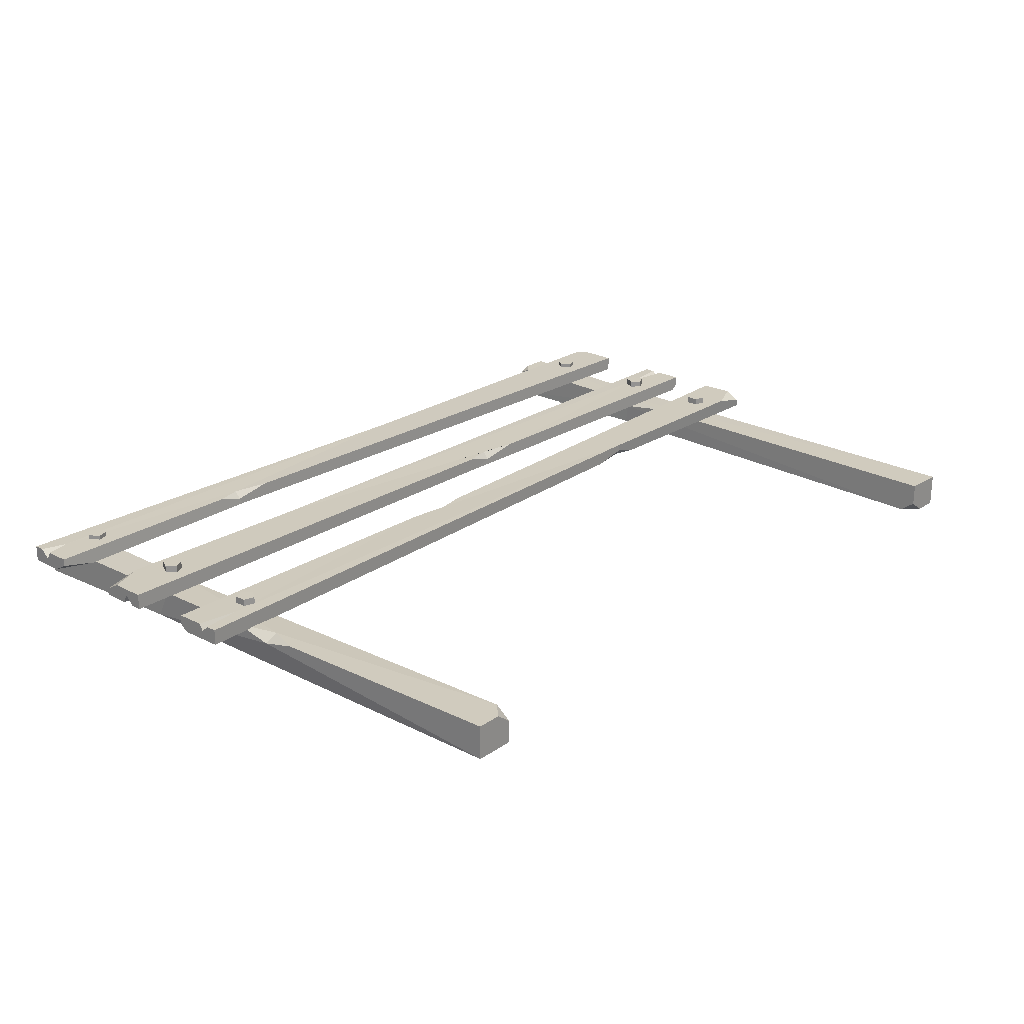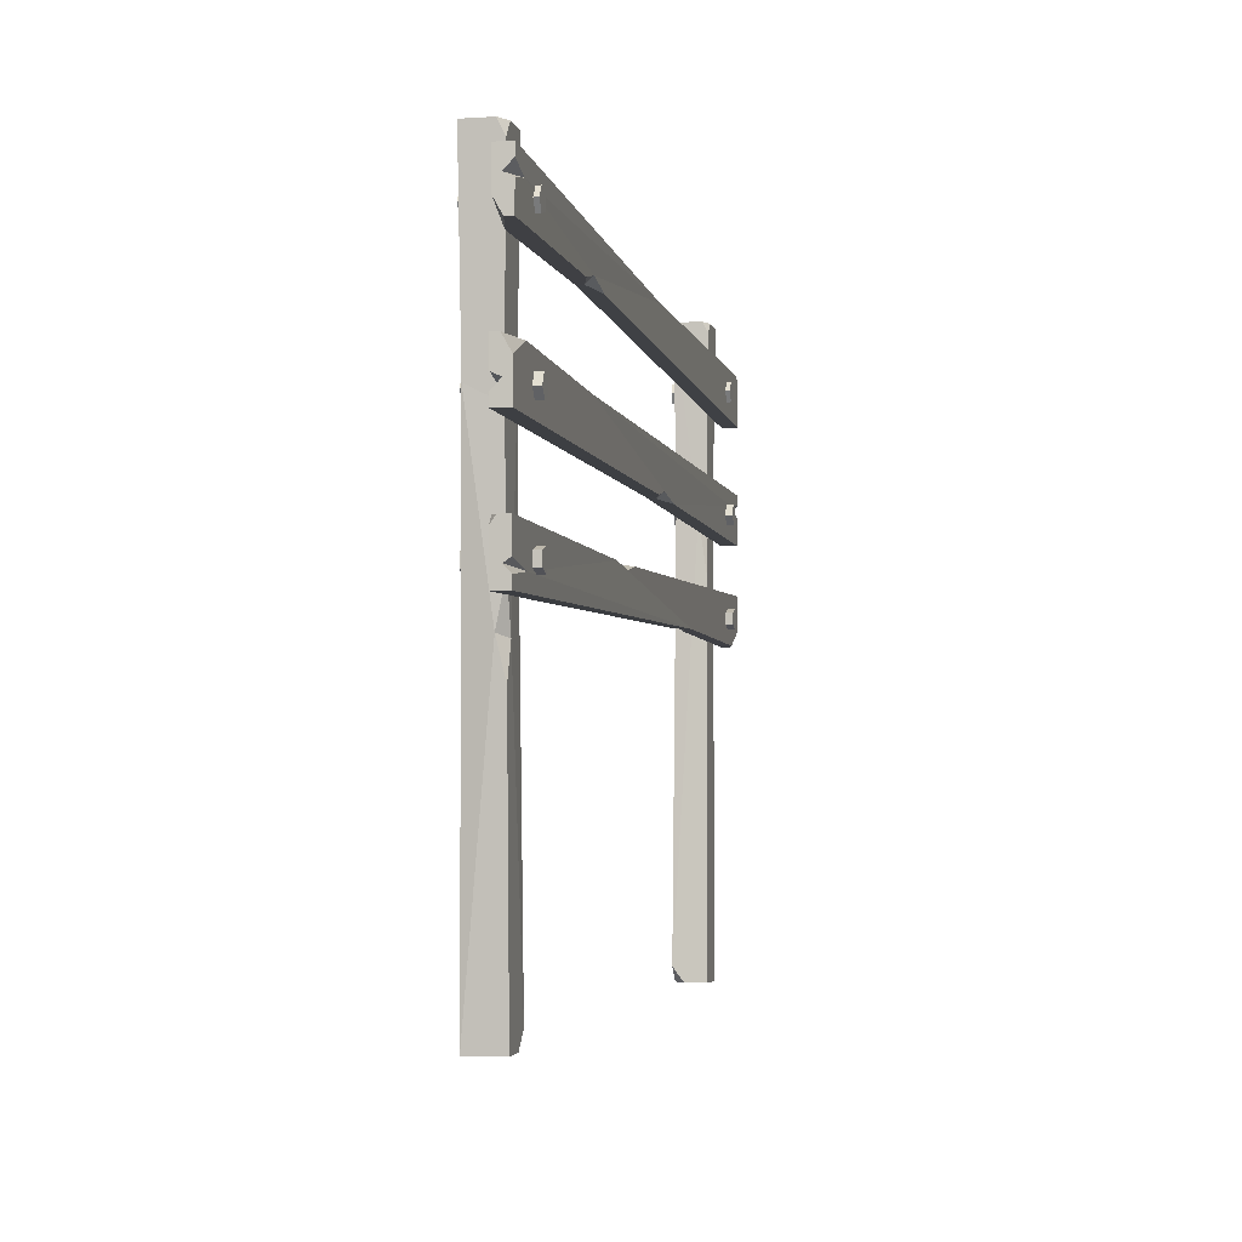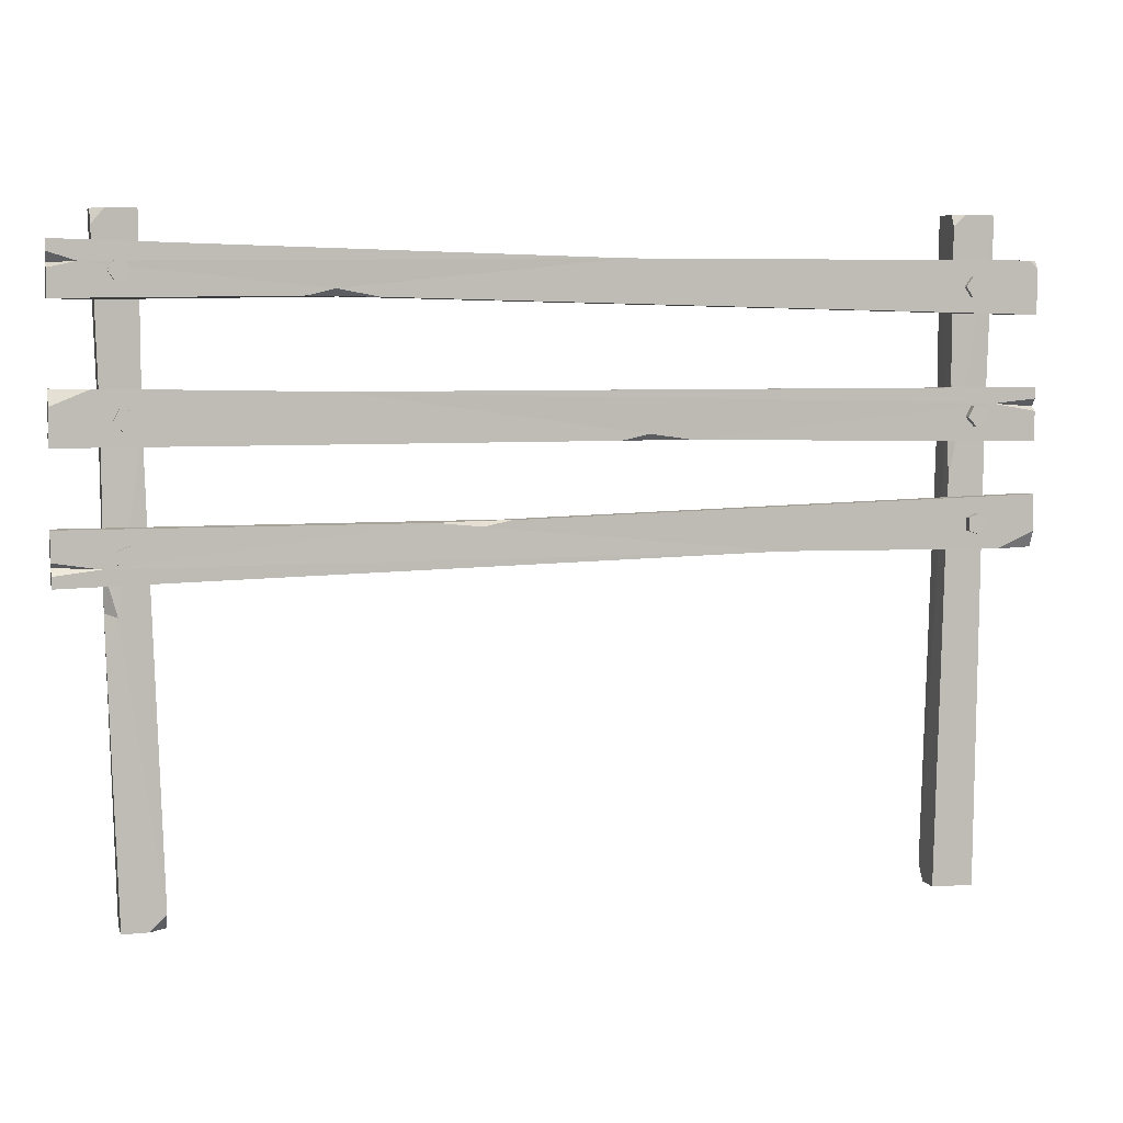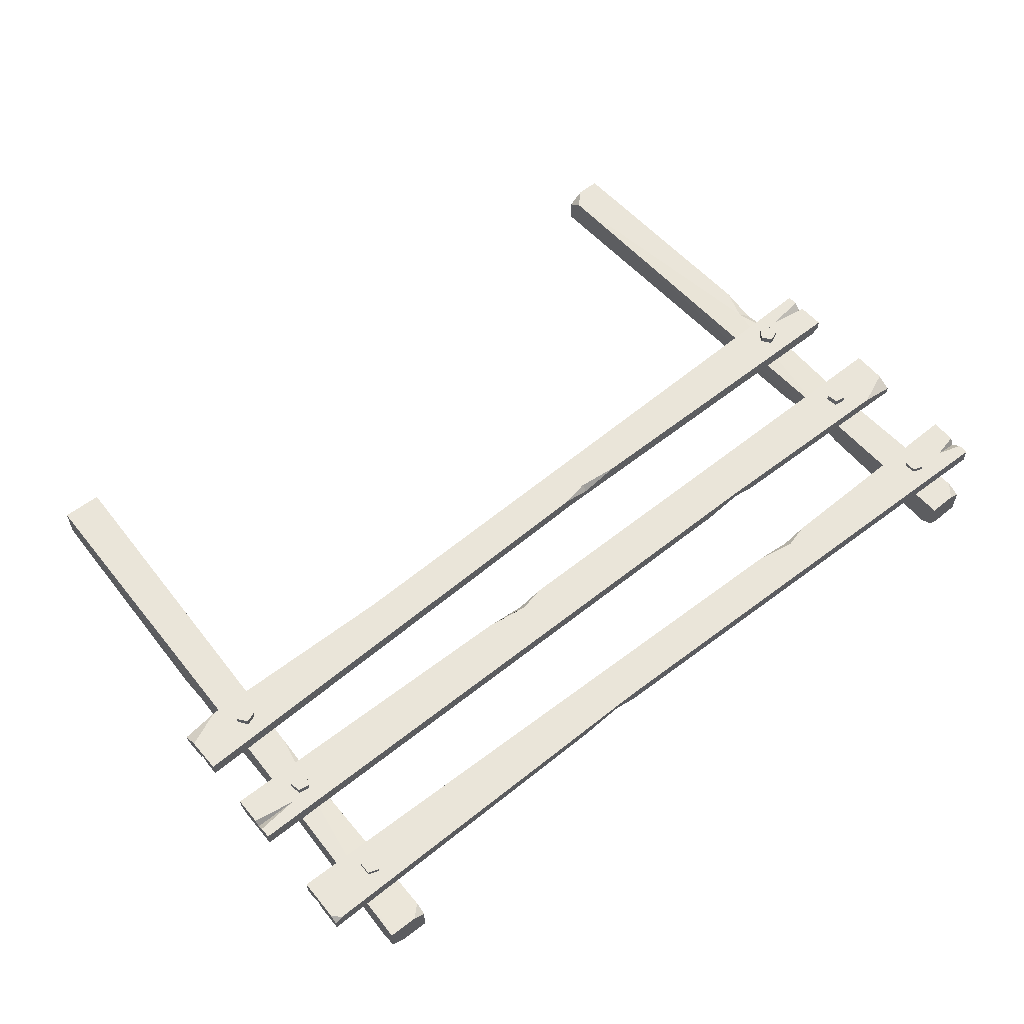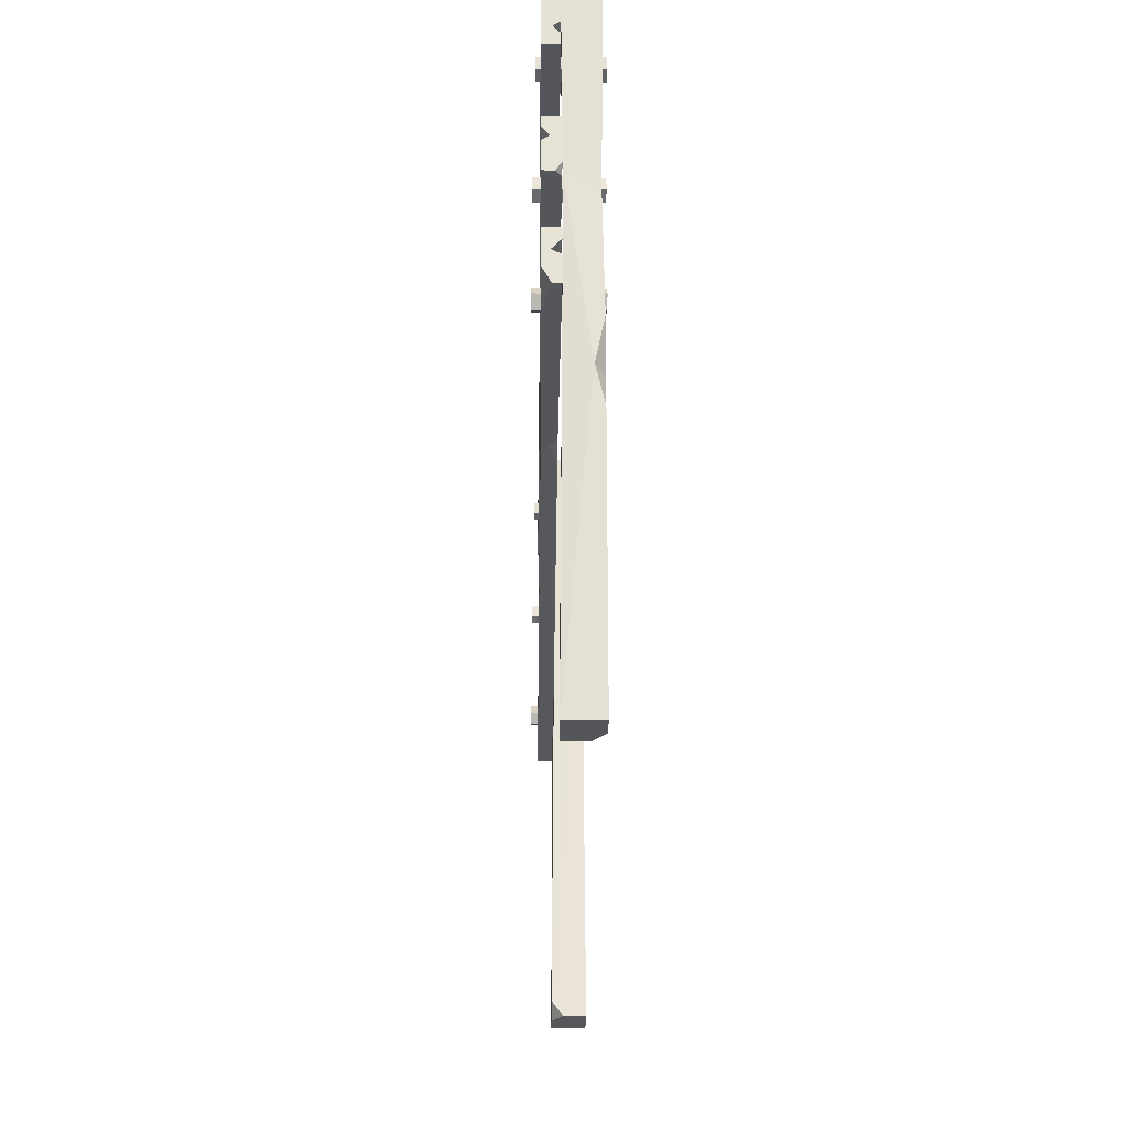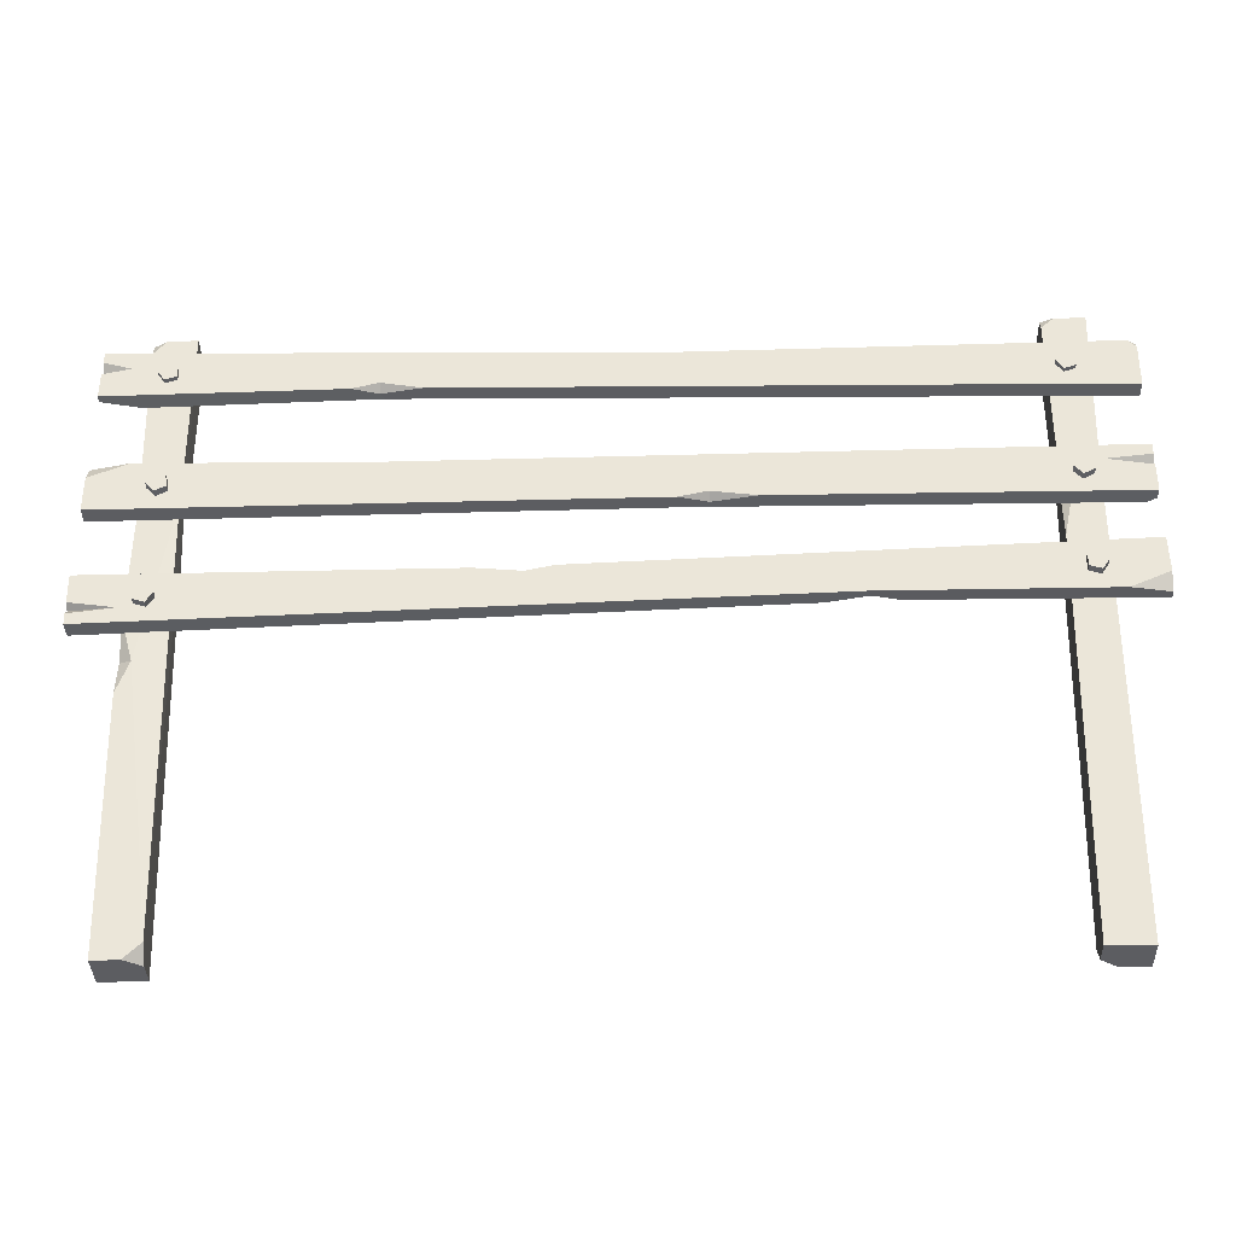
<metadata>
{"format":"obj","ext":"obj","renderer":"f3d","projection":"perspective","resolution":1024,"background":"white","views":[{"elev":23.3,"azim":-48.2,"up":"+Z"},{"elev":-4.2,"azim":-78.2,"up":"+Y"},{"elev":4.6,"azim":-14.5,"up":"+Y"},{"elev":58.0,"azim":140.7,"up":"+Z"},{"elev":-26.1,"azim":89.3,"up":"+Y"},{"elev":-36.5,"azim":1.7,"up":"+Y"}]}
</metadata>
<code>
v -107.9 107.1 7.617
v -104.9 106 7.617
v -105 102.7 7.617
v -107.9 101.7 7.617
v -109.8 104.4 7.617
v -107.9 107.1 -8.058
v -104.9 106 -8.058
v -105 102.7 -8.058
v -107.9 101.7 -8.058
v -109.8 104.4 -8.058
v -107.1 104.4 7.617
v -107.1 104.4 -8.058
v -123.5 111.5 2.113
v 123.6 109.2 2.113
v -123.6 102 2.113
v 123.5 95.48 2.113
v -123.6 97.81 6.468
v 123.5 95.48 6.468
v -123.5 111.5 6.468
v 123.6 109.2 5.006
v 21.26 107.1 2.368
v 15.35 108.5 6.214
v -56.55 98.83 4.23
v -55.54 98.82 2.368
v -113.5 97.71 2.113
v -123.6 97.81 4.415
v -123.5 104.8 6.468
v -123.5 108.6 6.468
v -123.5 106 4.077
v -116.4 106.4 6.468
v 123.6 107 6.468
v 121.4 109.2 6.468
v 123.5 101.6 2.113
v 123.5 98.42 2.113
v 112.1 99.74 2.113
v 123.5 100.4 3.963
v 13.77 108.6 2.368
v 32.65 108.4 2.368
v 21.28 108.5 4.442
v -45.95 98.73 6.214
v -63.42 98.9 6.214
v -56.53 100.7 6.214
v 105.5 105 7.617
v 108.4 104 7.617
v 108.4 100.7 7.617
v 105.4 99.69 7.617
v 103.6 102.4 7.617
v 105.5 105 -8.058
v 108.4 104 -8.058
v 108.4 100.7 -8.058
v 105.4 99.69 -8.058
v 103.6 102.4 -8.058
v 106.3 102.4 7.617
v 106.3 102.4 -8.058
v 105.9 72.45 -7.617
v 104.5 69.53 -7.617
v 106.6 67.14 -7.617
v 109.4 68.58 -7.617
v 109 71.86 -7.617
v 105.9 72.45 8.058
v 104.5 69.53 8.058
v 106.6 67.14 8.058
v 109.4 68.58 8.058
v 109 71.86 8.058
v 107.1 69.91 -7.617
v 107.1 69.91 8.058
v 107.8 45.11 -7.617
v 104.9 44.03 -7.617
v 105 40.72 -7.617
v 108 39.76 -7.617
v 109.7 42.47 -7.617
v 107.8 45.11 8.058
v 104.9 44.03 8.058
v 105 40.72 8.058
v 108 39.76 8.058
v 109.7 42.47 8.058
v 107.1 42.42 -7.617
v 107.1 42.42 8.058
v 123.4 49.75 6.19
v -123.7 44.48 6.19
v 123.6 40.21 6.19
v -123.4 30.78 6.19
v 123.7 36.05 1.835
v -123.4 30.78 1.835
v 123.4 49.75 1.835
v -123.7 44.48 3.298
v -21.3 43.57 5.936
v -15.41 45.13 2.09
v 56.6 36.28 4.074
v 55.59 36.26 5.936
v 113.6 35.84 6.19
v 123.7 36.05 3.889
v 123.5 43.04 1.835
v 123.4 46.82 1.835
v 123.5 44.25 4.227
v 116.3 44.56 1.835
v -123.6 42.29 1.835
v -121.5 44.52 1.835
v -123.5 36.89 6.19
v -123.4 33.72 6.19
v -112 35.17 6.19
v -123.5 35.68 4.341
v -13.83 45.17 5.936
v -32.71 44.76 5.936
v -21.34 45.01 3.862
v 46 36.05 2.09
v 63.47 36.42 2.09
v 56.56 38.1 2.09
v -123.5 63.4 6.19
v 123.5 63.4 6.19
v -123.5 72.95 6.19
v 123.5 77.1 6.19
v -123.5 77.1 1.835
v 123.5 77.1 1.835
v -123.5 63.4 1.835
v 123.5 63.4 3.298
v 21.23 65.88 5.936
v 15.31 64.2 2.09
v -56.5 76.3 4.074
v -55.49 76.3 5.936
v -113.5 77.1 6.19
v -123.5 77.1 3.889
v -123.5 70.11 1.835
v -123.5 66.33 1.835
v -123.5 68.9 4.227
v -116.4 68.44 1.835
v 123.5 65.58 1.835
v 121.4 63.4 1.835
v 123.5 70.99 6.19
v 123.5 74.16 6.19
v 112.1 72.95 6.19
v 123.5 72.2 4.341
v 13.72 64.2 5.936
v 32.61 64.2 5.936
v 21.23 64.2 3.862
v -45.9 76.3 2.09
v -63.37 76.3 2.09
v -56.5 74.18 2.09
v -108.5 -52.17 2.135
v -97.54 -51.94 -0.9979
v -113.2 118.9 0.2527
v -102.2 119.1 2.135
v -113.2 118.9 -7.109
v -105.5 119 -7.109
v -108.5 -52.17 -7.109
v -97.54 -51.94 -7.109
v -109.8 119 2.135
v -113.1 115 2.135
v -102 76.76 -6.53
v -101.5 53.53 -6.53
v -104.7 68.09 -6.53
v -101.8 67.96 -4.347
v -111 14.66 2.135
v -111.5 35.31 2.135
v -108.1 23.32 2.135
v -111.2 24.3 -0.1571
v -102.2 119.1 -5.452
v -102.2 116.1 -7.109
v -101.8 -52.03 2.135
v -97.63 -47.87 2.135
v -101.9 68.53 1.556
v -111.4 66.11 1.556
v -111.5 70.23 -6.53
v -107.4 72.45 -7.617
v -108.9 69.53 -7.617
v -106.7 67.14 -7.617
v -103.9 68.58 -7.617
v -104.3 71.86 -7.617
v -107.4 72.45 8.058
v -108.9 69.53 8.058
v -106.7 67.14 8.058
v -103.9 68.58 8.058
v -104.3 71.86 8.058
v -106.3 69.91 -7.617
v -106.3 69.91 8.058
v -105.5 40.56 -7.617
v -108.4 39.47 -7.617
v -108.4 36.16 -7.617
v -105.4 35.2 -7.617
v -103.6 37.92 -7.617
v -105.5 40.56 8.058
v -108.4 39.47 8.058
v -108.4 36.16 8.058
v -105.4 35.2 8.058
v -103.6 37.92 8.058
v -106.2 37.86 -7.617
v -106.2 37.86 8.058
v 109.7 -52.15 -7.11
v 98.69 -51.97 -3.976
v 113.3 120.7 -5.227
v 102.4 120.9 -7.11
v 113.3 120.7 2.135
v 105.6 120.8 2.135
v 109.7 -52.15 2.135
v 98.69 -51.97 2.135
v 109.9 120.7 -7.11
v 113.3 116.7 -7.11
v 102.3 78.03 1.556
v 102 54.42 1.556
v 105.1 69.23 1.556
v 102.2 69.09 -0.6267
v 111.6 14.96 -7.11
v 112 35.95 -7.11
v 108.6 23.75 -7.11
v 111.8 24.76 -4.817
v 102.4 120.9 0.4779
v 102.3 117.8 2.135
v 102.9 -52.04 -7.11
v 98.75 -47.83 -7.11
v 102.2 69.67 -6.531
v 111.8 67.26 -6.531
v 111.9 71.45 1.556
f 1 2 7 6
f 2 3 8 7
f 3 4 9 8
f 4 5 10 9
f 5 1 6 10
f 2 1 11
f 3 2 11
f 4 3 11
f 5 4 11
f 1 5 11
f 6 7 12
f 7 8 12
f 8 9 12
f 9 10 12
f 10 6 12
f 24 21 38 35
f 40 23 24 16 18
f 22 42 40 18 31 32
f 38 39 22 32 20 14
f 14 20 31 36 33
f 29 13 15
f 19 22 39 37 13
f 17 41 42 30 27
f 15 25 26
f 13 37 21 24 25 15
f 26 25 24 23 41 17
f 27 30 29
f 29 30 28
f 32 31 20
f 36 35 33
f 34 35 36
f 29 15 26 17 27
f 19 13 29 28
f 36 18 16 34
f 36 31 18
f 21 39 38
f 37 39 21
f 42 41 23
f 40 42 23
f 30 22 19 28
f 30 42 22
f 35 38 14 33
f 24 35 34 16
f 43 44 49 48
f 44 45 50 49
f 45 46 51 50
f 46 47 52 51
f 47 43 48 52
f 44 43 53
f 45 44 53
f 46 45 53
f 47 46 53
f 43 47 53
f 48 49 54
f 49 50 54
f 50 51 54
f 51 52 54
f 52 48 54
f 55 56 61 60
f 56 57 62 61
f 57 58 63 62
f 58 59 64 63
f 59 55 60 64
f 56 55 65
f 57 56 65
f 58 57 65
f 59 58 65
f 55 59 65
f 60 61 66
f 61 62 66
f 62 63 66
f 63 64 66
f 64 60 66
f 67 68 73 72
f 68 69 74 73
f 69 70 75 74
f 70 71 76 75
f 71 67 72 76
f 68 67 77
f 69 68 77
f 70 69 77
f 71 70 77
f 67 71 77
f 72 73 78
f 73 74 78
f 74 75 78
f 75 76 78
f 76 72 78
f 90 87 104 101
f 106 89 90 82 84
f 88 108 106 84 97 98
f 104 105 88 98 86 80
f 80 86 97 102 99
f 95 79 81
f 85 88 105 103 79
f 83 107 108 96 93
f 81 91 92
f 79 103 87 90 91 81
f 92 91 90 89 107 83
f 93 96 95
f 95 96 94
f 98 97 86
f 102 101 99
f 100 101 102
f 95 81 92 83 93
f 85 79 95 94
f 102 84 82 100
f 102 97 84
f 87 105 104
f 103 105 87
f 108 107 89
f 106 108 89
f 96 88 85 94
f 96 108 88
f 101 104 80 99
f 90 101 100 82
f 120 117 134 131
f 136 119 120 112 114
f 118 138 136 114 127 128
f 134 135 118 128 116 110
f 110 116 127 132 129
f 125 109 111
f 115 118 135 133 109
f 113 137 138 126 123
f 111 121 122
f 109 133 117 120 121 111
f 122 121 120 119 137 113
f 123 126 125
f 125 126 124
f 128 127 116
f 132 131 129
f 130 131 132
f 125 111 122 113 123
f 115 109 125 124
f 132 114 112 130
f 132 127 114
f 117 135 134
f 133 135 117
f 138 137 119
f 136 138 119
f 126 118 115 124
f 126 138 118
f 131 134 110 129
f 120 131 130 112
f 139 159 160 155 153
f 145 151 150 146
f 145 146 140 159 139
f 142 152 149 158 157
f 145 156 163
f 148 147 141
f 141 147 144 143
f 149 152 151
f 151 152 150
f 156 155 154
f 153 155 156
f 155 161 162 154
f 155 160 161
f 145 139 153 156
f 162 163 156 154
f 157 158 144
f 143 144 158 149 151
f 163 151 145
f 160 159 140
f 160 140 146 150 152
f 160 152 161
f 144 147 142 157
f 161 152 142
f 162 161 142 147 148
f 143 163 162 148 141
f 143 151 163
f 164 165 170 169
f 165 166 171 170
f 166 167 172 171
f 167 168 173 172
f 168 164 169 173
f 165 164 174
f 166 165 174
f 167 166 174
f 168 167 174
f 164 168 174
f 169 170 175
f 170 171 175
f 171 172 175
f 172 173 175
f 173 169 175
f 176 177 182 181
f 177 178 183 182
f 178 179 184 183
f 179 180 185 184
f 180 176 181 185
f 177 176 186
f 178 177 186
f 179 178 186
f 180 179 186
f 176 180 186
f 181 182 187
f 182 183 187
f 183 184 187
f 184 185 187
f 185 181 187
f 188 208 209 204 202
f 194 200 199 195
f 194 195 189 208 188
f 191 201 198 207 206
f 194 205 212
f 197 196 190
f 190 196 193 192
f 198 201 200
f 200 201 199
f 205 204 203
f 202 204 205
f 204 210 211 203
f 204 209 210
f 194 188 202 205
f 211 212 205 203
f 206 207 193
f 192 193 207 198 200
f 212 200 194
f 209 208 189
f 209 189 195 199 201
f 209 201 210
f 193 196 191 206
f 210 201 191
f 211 210 191 196 197
f 192 212 211 197 190
f 192 200 212

</code>
